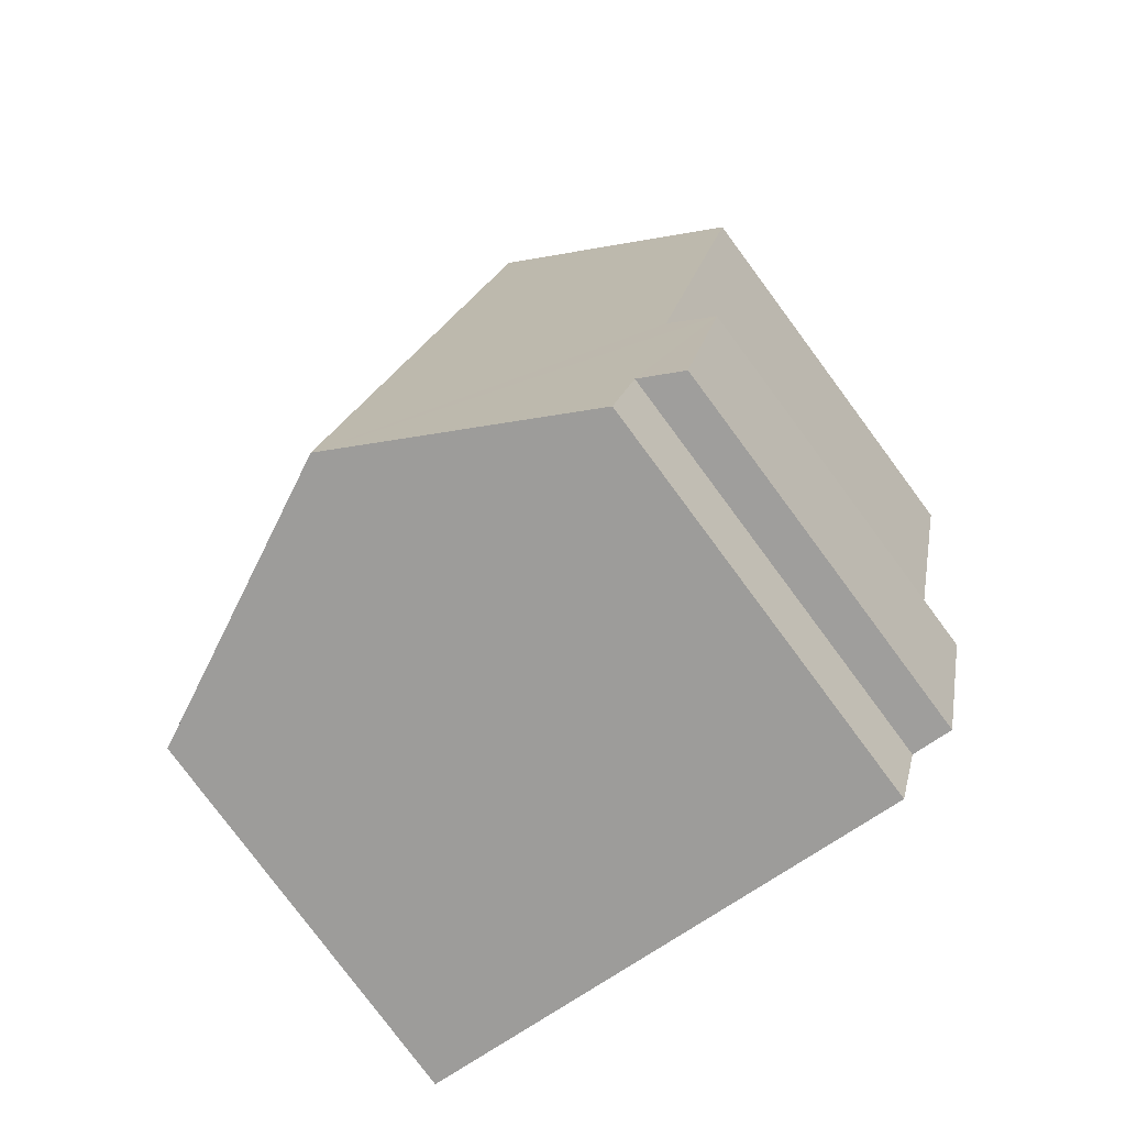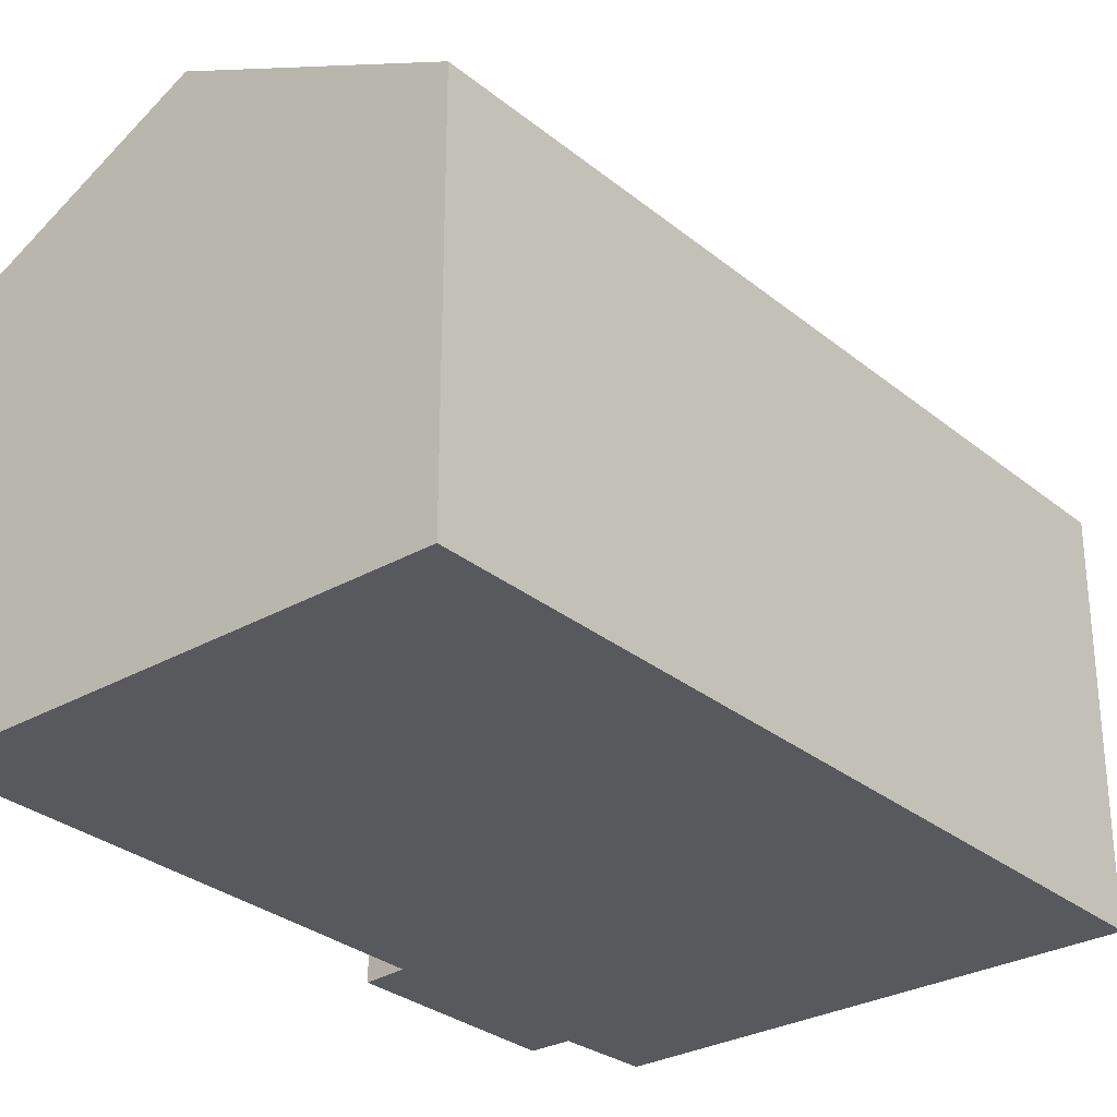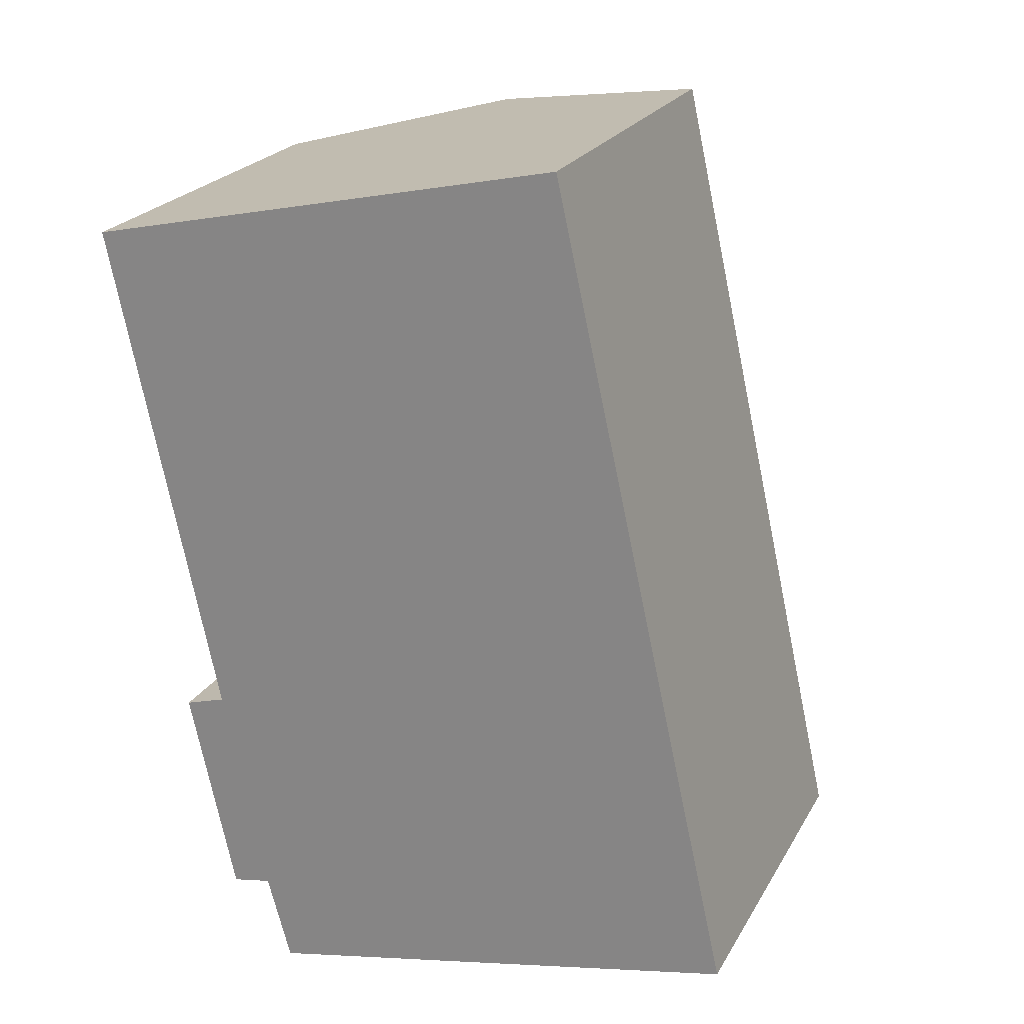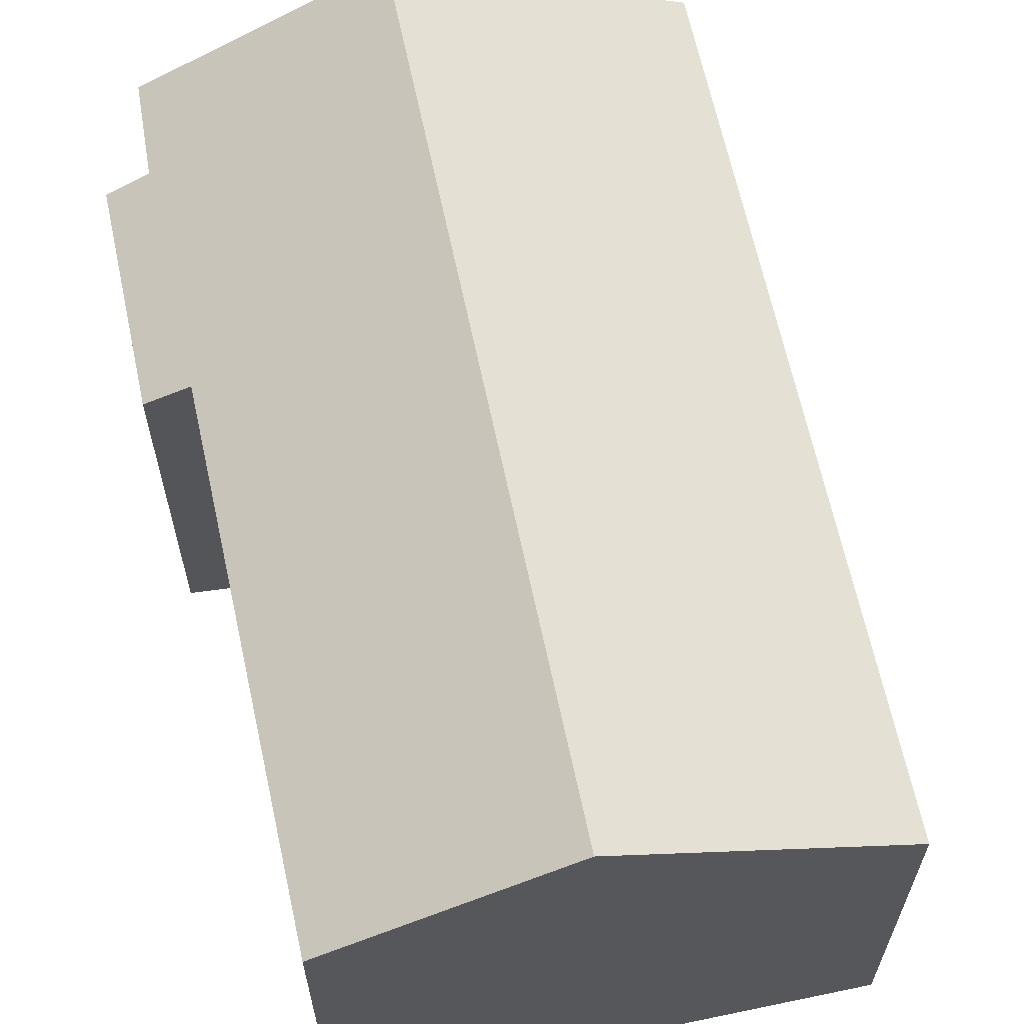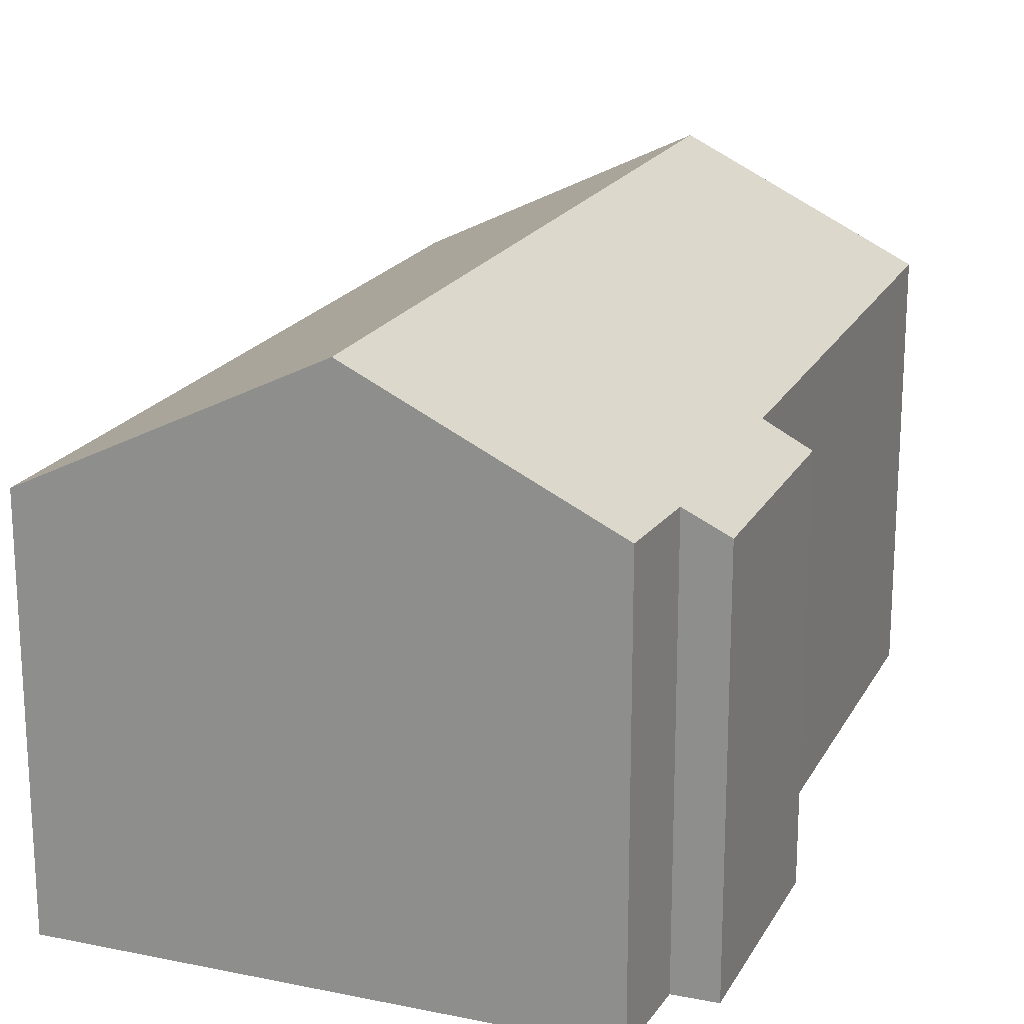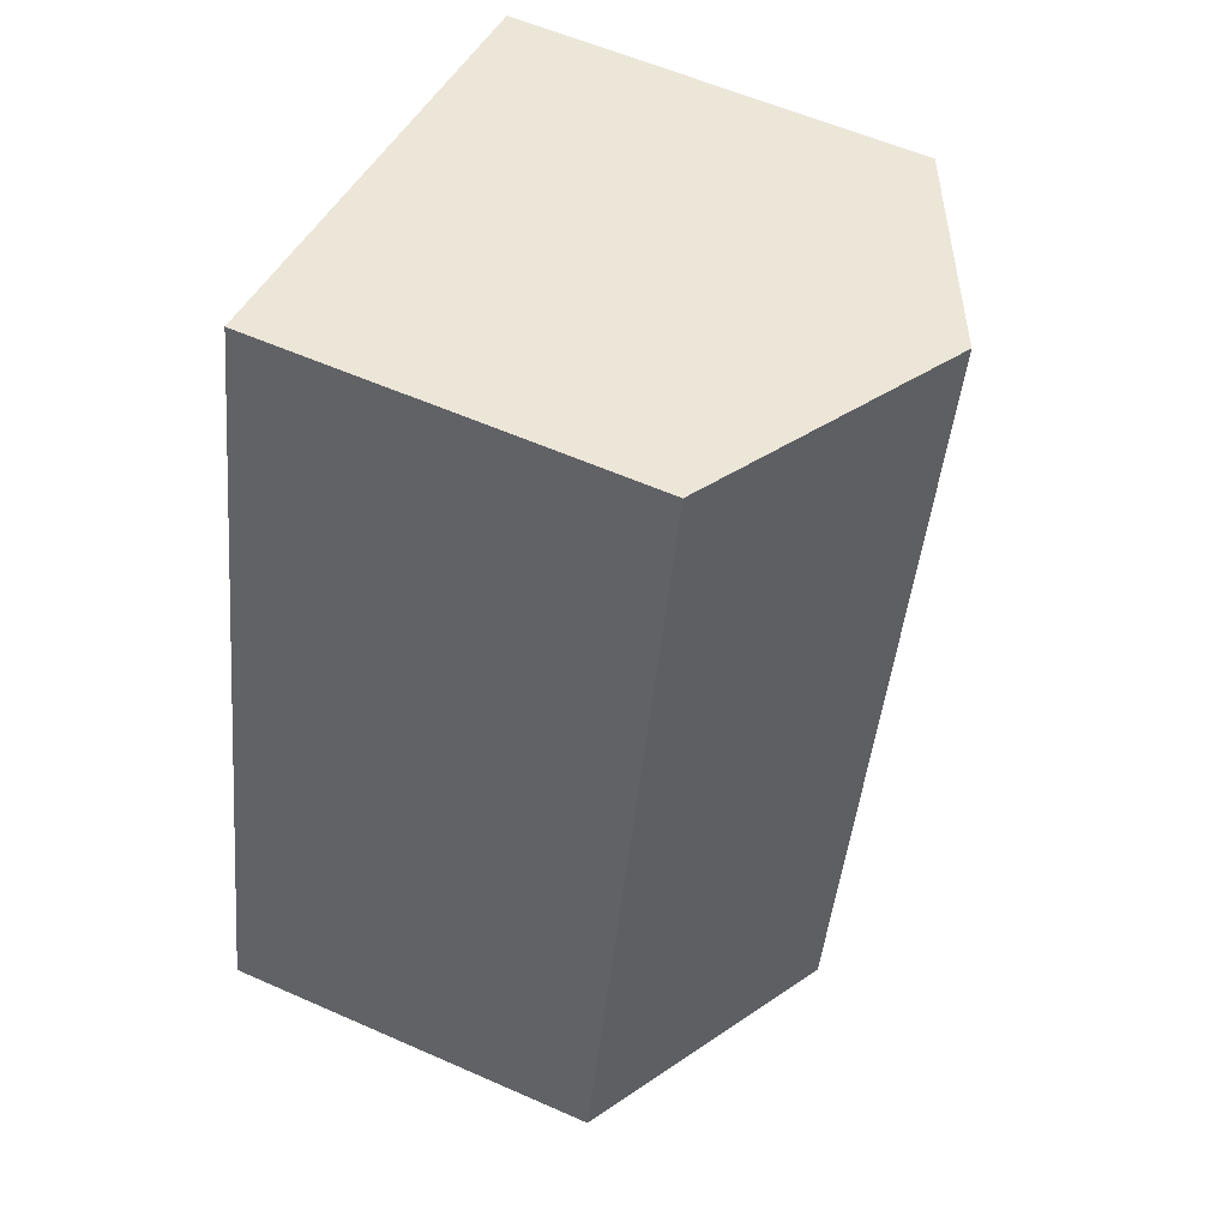
<metadata>
{"format":"obj","ext":"obj","renderer":"f3d","projection":"perspective","resolution":1024,"background":"white","views":[{"elev":-79.5,"azim":-143.4,"up":"+Z"},{"elev":-29.6,"azim":27.5,"up":"+Y"},{"elev":22.9,"azim":22.8,"up":"+Z"},{"elev":63.7,"azim":-24.5,"up":"+Y"},{"elev":19.7,"azim":-171.1,"up":"+Y"},{"elev":57.5,"azim":114.7,"up":"+Z"}]}
</metadata>
<code>
v  6.098 7.884 -11.54
v  0 6.219 3.808e-16
v  3.334 7.884 0.744
v  1.625 6.173 -7.649
v  0.992 5.852 -7.838
v  2.309 6.147 -10.93
v  1.699 5.845 -11.05
v  2.674 6.178 -12.27
v  7.397 5.855 1.651
v  10.17 5.855 -10.67
v  2.674 7.511e-16 -12.27
v  2.309 6.693e-16 -10.93
v  0.992 4.799e-16 -7.838
v  1.699 6.766e-16 -11.05
v  0 0 0
v  1.625 4.684e-16 -7.649
v  6.098 7.065e-16 -11.54
v  10.17 6.535e-16 -10.67
v  7.397 -1.011e-16 1.651
v  3.334 -4.556e-17 0.744
g defaultobject
f 1 2 3
f 2 1 4
f 4 1 5
f 5 1 6
f 5 6 7
f 6 1 8
f 9 1 3
f 1 9 10
f 11 6 8
f 6 11 12
f 7 13 5
f 13 7 14
f 4 15 2
f 15 4 16
f 12 7 6
f 7 12 14
f 1 11 8
f 11 1 10
f 11 10 17
f 17 10 18
f 5 16 4
f 16 5 13
f 15 3 2
f 3 15 9
f 9 15 19
f 19 15 20
f 19 10 9
f 10 19 18
f 20 18 19
f 18 20 15
f 18 15 16
f 18 16 13
f 18 13 12
f 12 13 14
f 18 12 11
f 18 11 17

</code>
